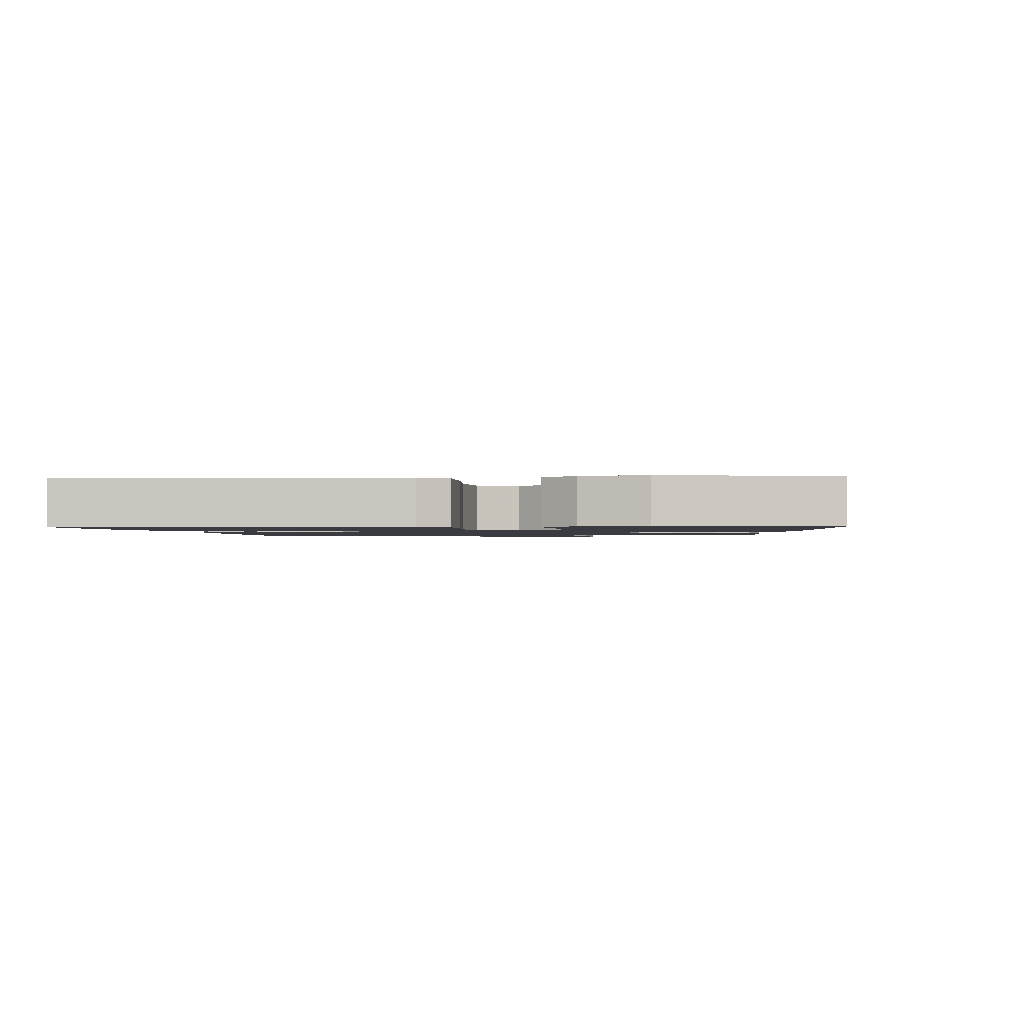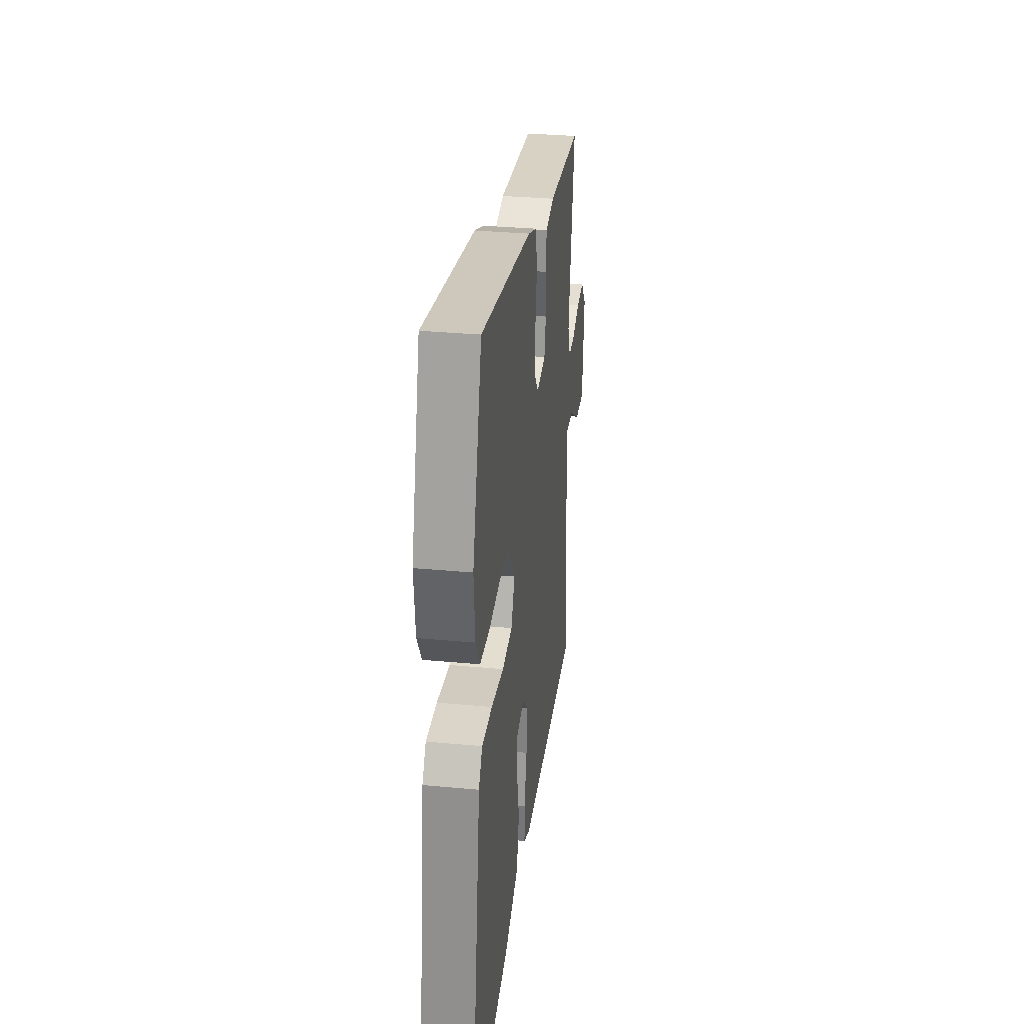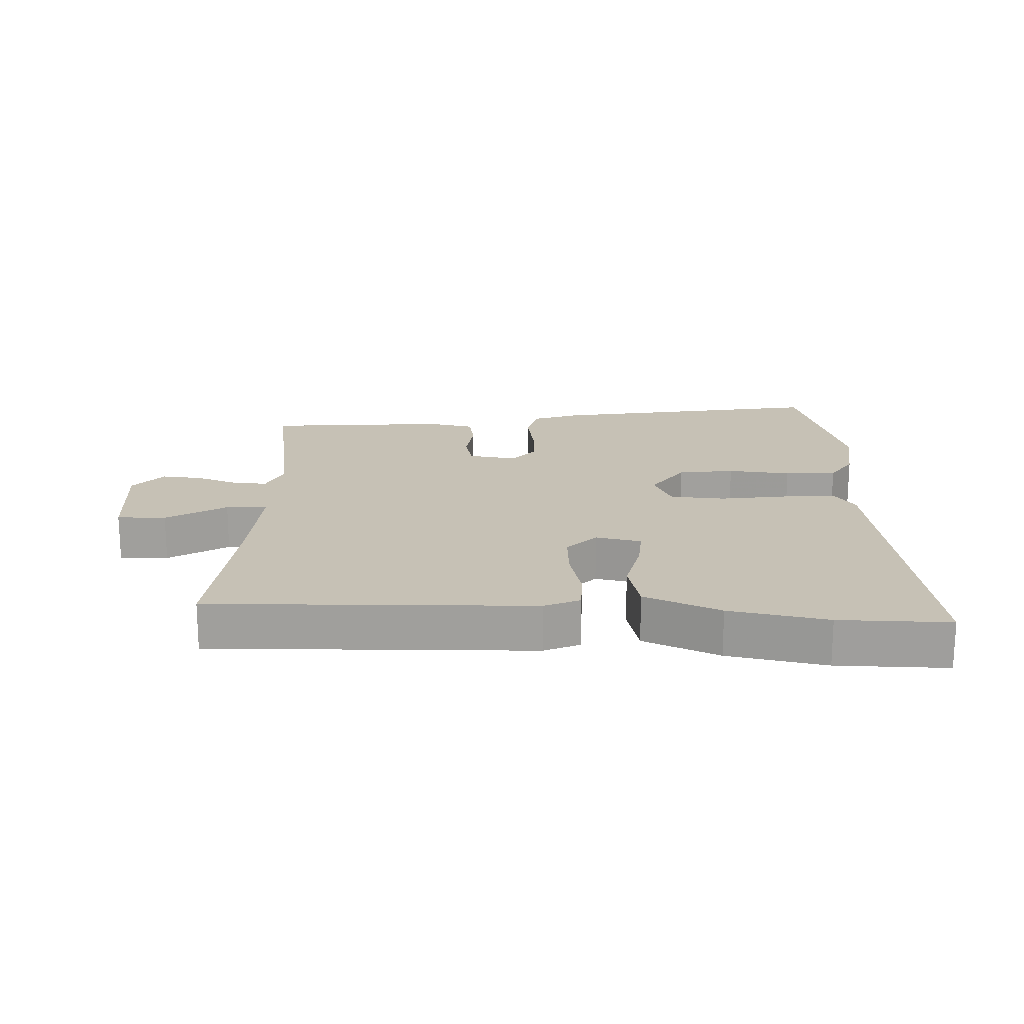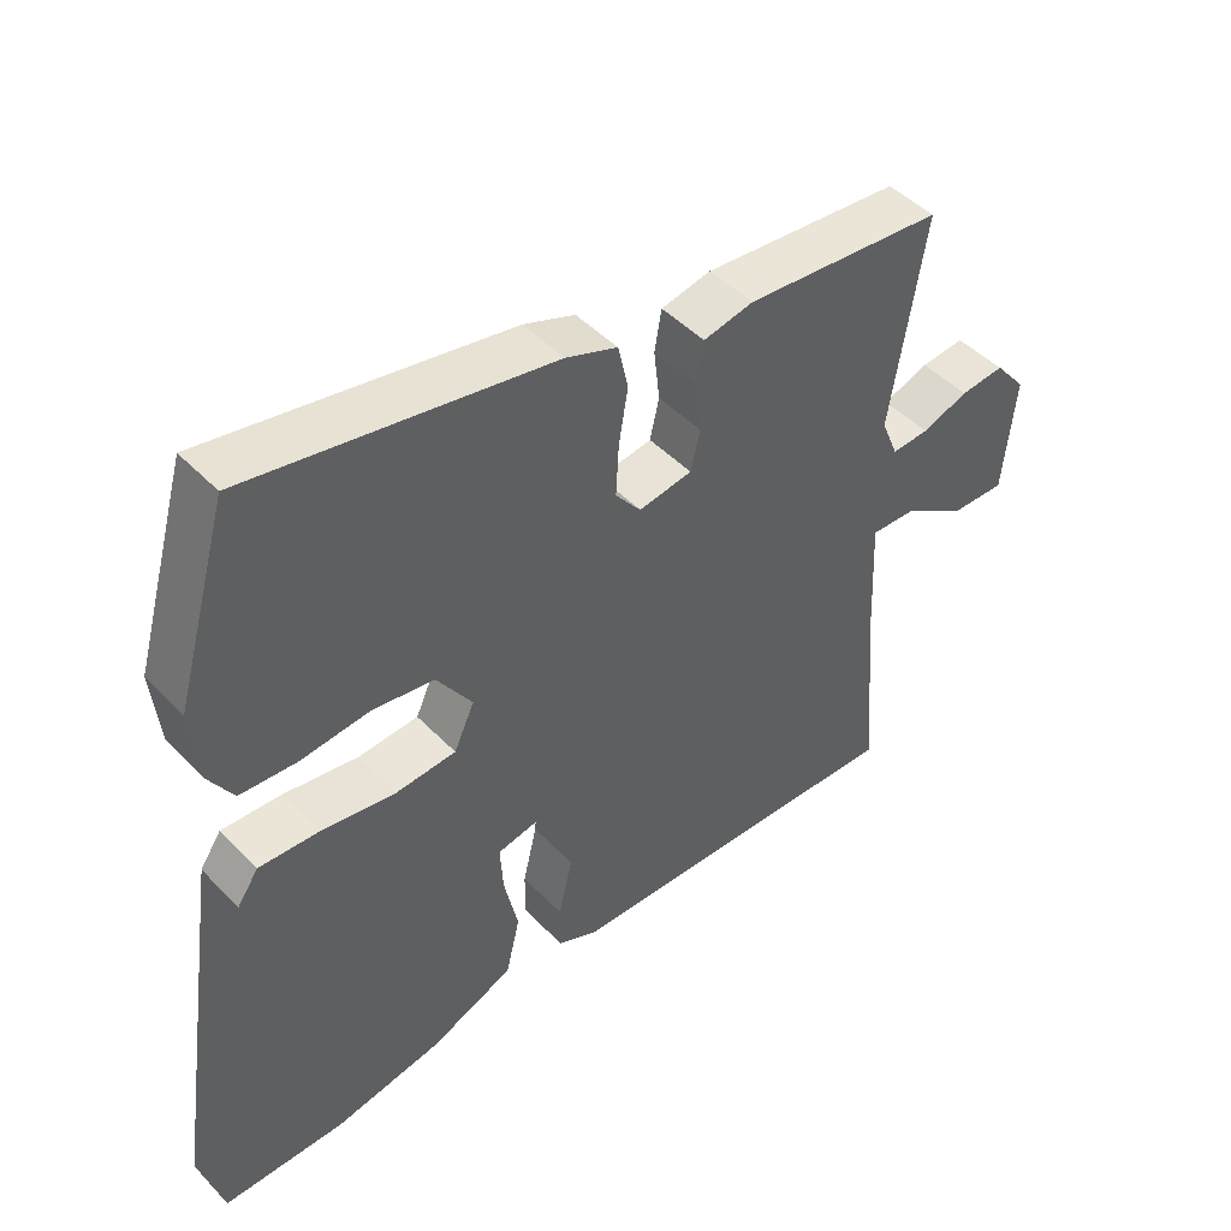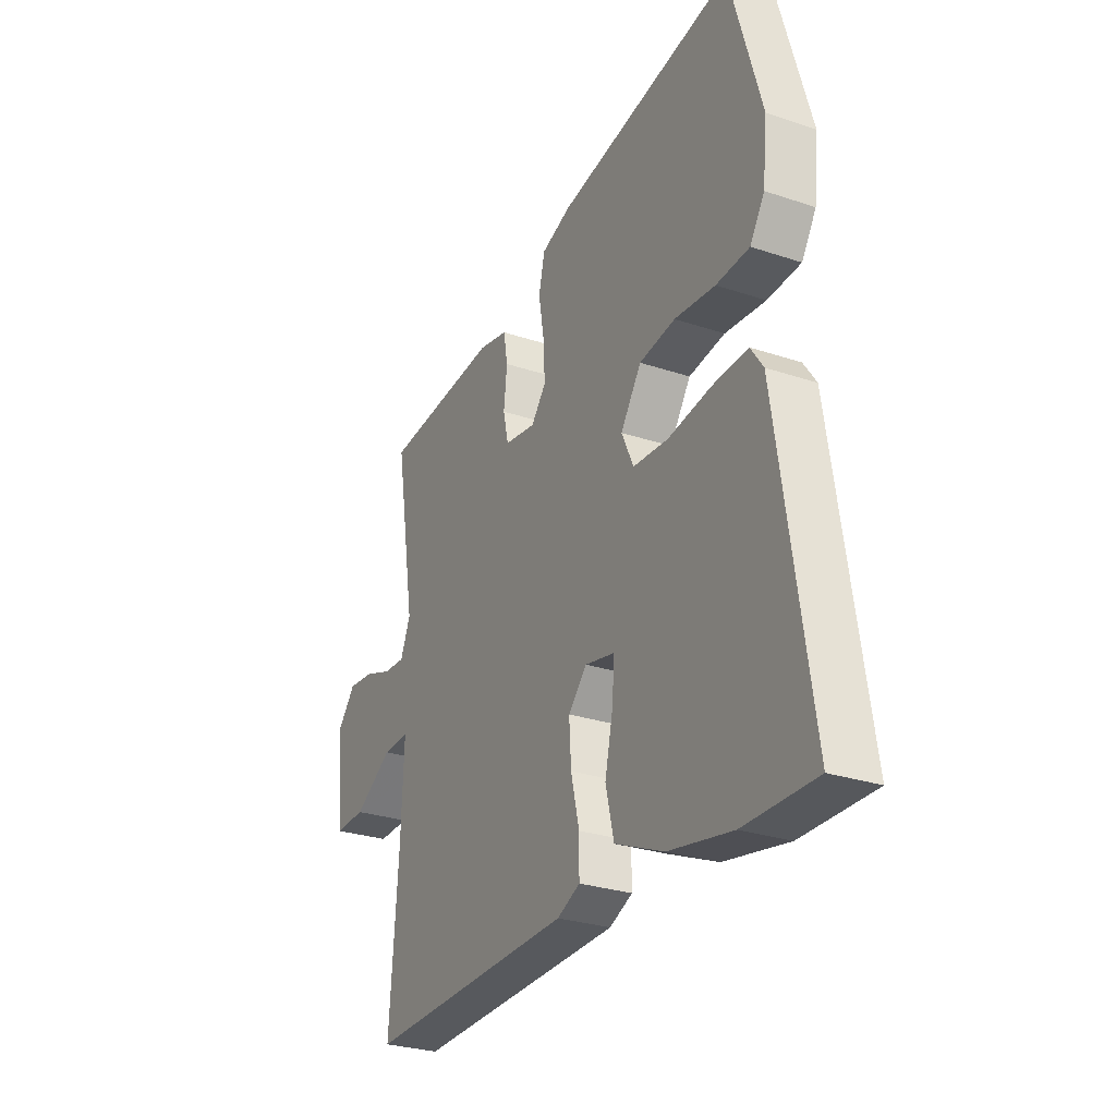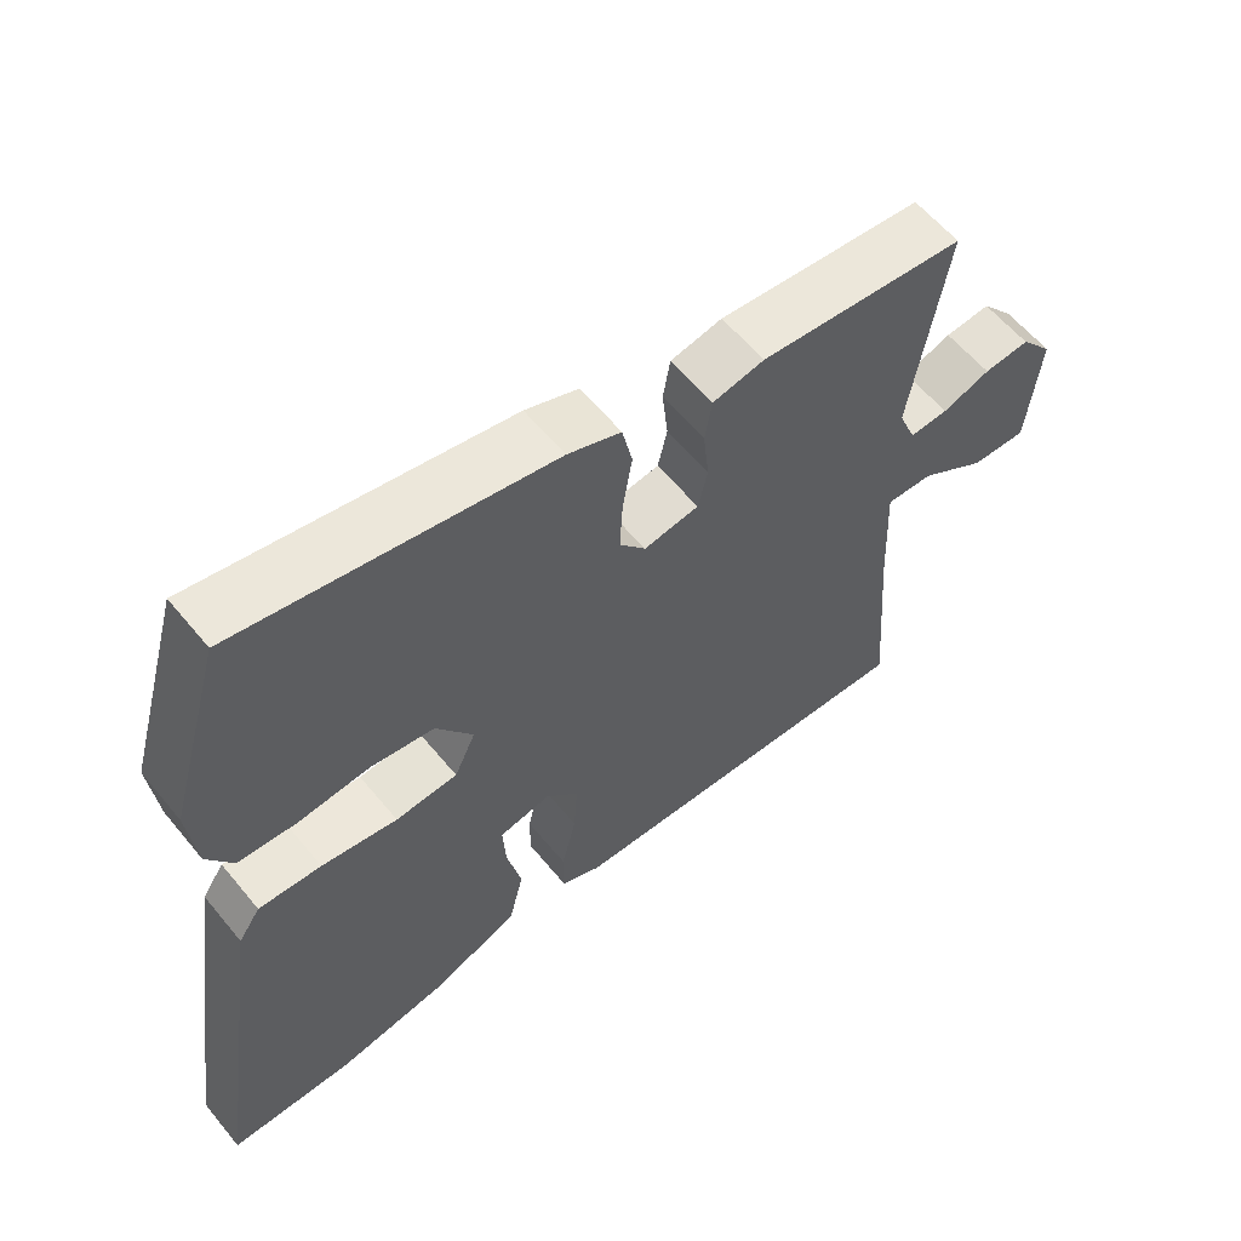
<metadata>
{"format":"obj","ext":"obj","renderer":"f3d","projection":"perspective","resolution":1024,"background":"white","views":[{"elev":-1.4,"azim":-80.5,"up":"+Y"},{"elev":32.0,"azim":-82.5,"up":"+Z"},{"elev":18.7,"azim":-177.4,"up":"+Y"},{"elev":46.4,"azim":-40.8,"up":"+Z"},{"elev":-28.0,"azim":-117.0,"up":"+Z"},{"elev":59.5,"azim":-39.2,"up":"+Z"}]}
</metadata>
<code>
v 0.512 0.07 0.445
v 0.463 0.07 0.147
v 0.487 0.07 0.088
v 0.54 0.07 0.091
v 0.606 0.07 0.115
v 0.669 0.07 0.121
v 0.714 0.07 0.067
v 0.697 0.07 -0.101
v 0.621 0.07 -0.099
v 0.529 0.07 -0.041
v 0.465 0.07 -0.039
v 0.472 0.07 -0.204
v 0.493 0.07 -0.479
v -0.008 0.07 -0.464
v -0.063 0.07 -0.439
v -0.063 0.07 -0.373
v -0.043 0.07 -0.289
v -0.038 0.07 -0.212
v -0.083 0.07 -0.164
v -0.154 0.07 -0.179
v -0.15 0.07 -0.246
v -0.13 0.07 -0.336
v -0.15 0.07 -0.42
v -0.268 0.07 -0.471
v -0.421 0.07 -0.5
v -0.593 0.07 -0.501
v -0.515 0.07 0.018
v -0.485 0.07 0.062
v -0.399 0.07 0.058
v -0.295 0.07 0.042
v -0.21 0.07 0.048
v -0.181 0.07 0.111
v -0.231 0.07 0.185
v -0.318 0.07 0.198
v -0.416 0.07 0.188
v -0.496 0.07 0.193
v -0.531 0.07 0.249
v -0.542 0.07 0.354
v -0.466 0.07 0.619
v -0.039 0.07 0.542
v 0.034 0.07 0.515
v 0.048 0.07 0.451
v 0.035 0.07 0.373
v 0.031 0.07 0.3
v 0.067 0.07 0.255
v 0.143 0.07 0.267
v 0.156 0.07 0.324
v 0.148 0.07 0.397
v 0.158 0.07 0.455
v 0.229 0.07 0.47
v 0.512 0 0.445
v 0.463 0 0.147
v 0.487 0 0.088
v 0.54 0 0.091
v 0.606 0 0.115
v 0.669 0 0.121
v 0.714 0 0.067
v 0.697 0 -0.101
v 0.621 0 -0.099
v 0.529 0 -0.041
v 0.465 0 -0.039
v 0.472 0 -0.204
v 0.493 0 -0.479
v -0.008 0 -0.464
v -0.063 0 -0.439
v -0.063 0 -0.373
v -0.043 0 -0.289
v -0.038 0 -0.212
v -0.083 0 -0.164
v -0.154 0 -0.179
v -0.15 0 -0.246
v -0.13 0 -0.336
v -0.15 0 -0.42
v -0.268 0 -0.471
v -0.421 0 -0.5
v -0.593 0 -0.501
v -0.515 0 0.018
v -0.485 0 0.062
v -0.399 0 0.058
v -0.295 0 0.042
v -0.21 0 0.048
v -0.181 0 0.111
v -0.231 0 0.185
v -0.318 0 0.198
v -0.416 0 0.188
v -0.496 0 0.193
v -0.531 0 0.249
v -0.542 0 0.354
v -0.466 0 0.619
v -0.039 0 0.542
v 0.034 0 0.515
v 0.048 0 0.451
v 0.035 0 0.373
v 0.031 0 0.3
v 0.067 0 0.255
v 0.143 0 0.267
v 0.156 0 0.324
v 0.148 0 0.397
v 0.158 0 0.455
v 0.229 0 0.47
f 47 48 49 50
f 46 47 50 1
f 40 41 42 43
f 40 43 44
f 39 40 44
f 38 39 44 45
f 34 35 36 37
f 33 34 37 38
f 27 28 29 30
f 27 30 31
f 26 27 31
f 25 26 31
f 24 25 31 32
f 21 22 23 24
f 20 21 24 32
f 14 15 16 17
f 12 13 14 17
f 11 12 17 18
f 7 8 9 10
f 7 10 11
f 4 5 6 7
f 3 4 7 11
f 2 3 11 18
f 46 1 2 18
f 33 38 45
f 32 33 45 46
f 19 20 32 46
f 18 19 46
f 100 99 98 97
f 51 100 97 96
f 93 92 91 90
f 94 93 90
f 94 90 89
f 95 94 89 88
f 87 86 85 84
f 88 87 84 83
f 80 79 78 77
f 81 80 77
f 81 77 76
f 81 76 75
f 82 81 75 74
f 74 73 72 71
f 82 74 71 70
f 67 66 65 64
f 67 64 63 62
f 68 67 62 61
f 60 59 58 57
f 61 60 57
f 57 56 55 54
f 61 57 54 53
f 68 61 53 52
f 68 52 51 96
f 95 88 83
f 96 95 83 82
f 96 82 70 69
f 96 69 68
f 1 51 52 2
f 2 52 53 3
f 3 53 54 4
f 4 54 55 5
f 5 55 56 6
f 6 56 57 7
f 7 57 58 8
f 8 58 59 9
f 9 59 60 10
f 10 60 61 11
f 11 61 62 12
f 12 62 63 13
f 13 63 64 14
f 14 64 65 15
f 15 65 66 16
f 16 66 67 17
f 17 67 68 18
f 18 68 69 19
f 19 69 70 20
f 20 70 71 21
f 21 71 72 22
f 22 72 73 23
f 23 73 74 24
f 24 74 75 25
f 25 75 76 26
f 26 76 77 27
f 27 77 78 28
f 28 78 79 29
f 29 79 80 30
f 30 80 81 31
f 31 81 82 32
f 32 82 83 33
f 33 83 84 34
f 34 84 85 35
f 35 85 86 36
f 36 86 87 37
f 37 87 88 38
f 38 88 89 39
f 39 89 90 40
f 40 90 91 41
f 41 91 92 42
f 42 92 93 43
f 43 93 94 44
f 44 94 95 45
f 45 95 96 46
f 46 96 97 47
f 47 97 98 48
f 48 98 99 49
f 49 99 100 50
f 50 100 51 1

</code>
